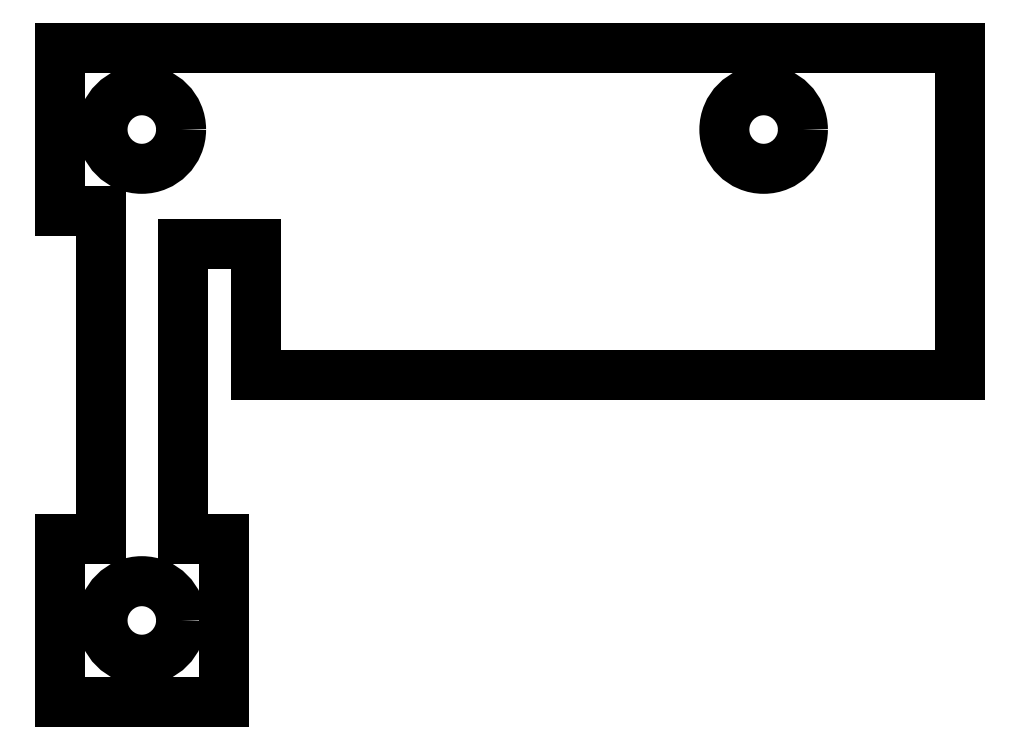
<metadata>
{"format":"dxf","ext":"dxf","renderer":"ezdxf+matplotlib","layout":"modelspace","background":"white","min_lineweight":24,"dpi":150}
</metadata>
<code>
0
SECTION
2
ENTITIES
0
LINE
8
Sketch049
10
2.857
20
-19.05
30
0
11
2.857
21
-31.75
31
0
0
LINE
8
Sketch049
10
2.857
20
-31.75
30
0
11
1.27
21
-31.75
31
0
0
LINE
8
Sketch049
10
1.27
20
-31.75
30
0
11
1.27
21
-38.1
31
0
0
LINE
8
Sketch049
10
1.27
20
-38.1
30
0
11
7.62
21
-38.1
31
0
0
LINE
8
Sketch049
10
7.62
20
-38.1
30
0
11
7.62
21
-31.75
31
0
0
LINE
8
Sketch049
10
7.62
20
-31.75
30
0
11
6.032
21
-31.75
31
0
0
LINE
8
Sketch049
10
6.032
20
-31.75
30
0
11
6.032
21
-20.32
31
0
0
LINE
8
Sketch049
10
6.032
20
-20.32
30
0
11
8.89
21
-20.32
31
0
0
LINE
8
Sketch049
10
8.89
20
-20.32
30
0
11
8.89
21
-25.4
31
0
0
LINE
8
Sketch049
10
8.89
20
-25.4
30
0
11
36.2
21
-25.4
31
0
0
LINE
8
Sketch049
10
36.2
20
-25.4
30
0
11
36.2
21
-12.7
31
0
0
LINE
8
Sketch049
10
36.2
20
-12.7
30
0
11
7.62
21
-12.7
31
0
0
LINE
8
Sketch049
10
7.62
20
-12.7
30
0
11
1.27
21
-12.7
31
0
0
LINE
8
Sketch049
10
1.27
20
-12.7
30
0
11
1.27
21
-19.05
31
0
0
LINE
8
Sketch049
10
1.27
20
-19.05
30
0
11
2.857
21
-19.05
31
0
0
CIRCLE
8
Sketch049
10
4.445
20
-15.88
40
1.524
0
CIRCLE
8
Sketch049
10
4.445
20
-34.92
40
1.524
0
CIRCLE
8
Sketch049
10
28.57
20
-15.88
40
1.524
0
ENDSEC
0
EOF

</code>
